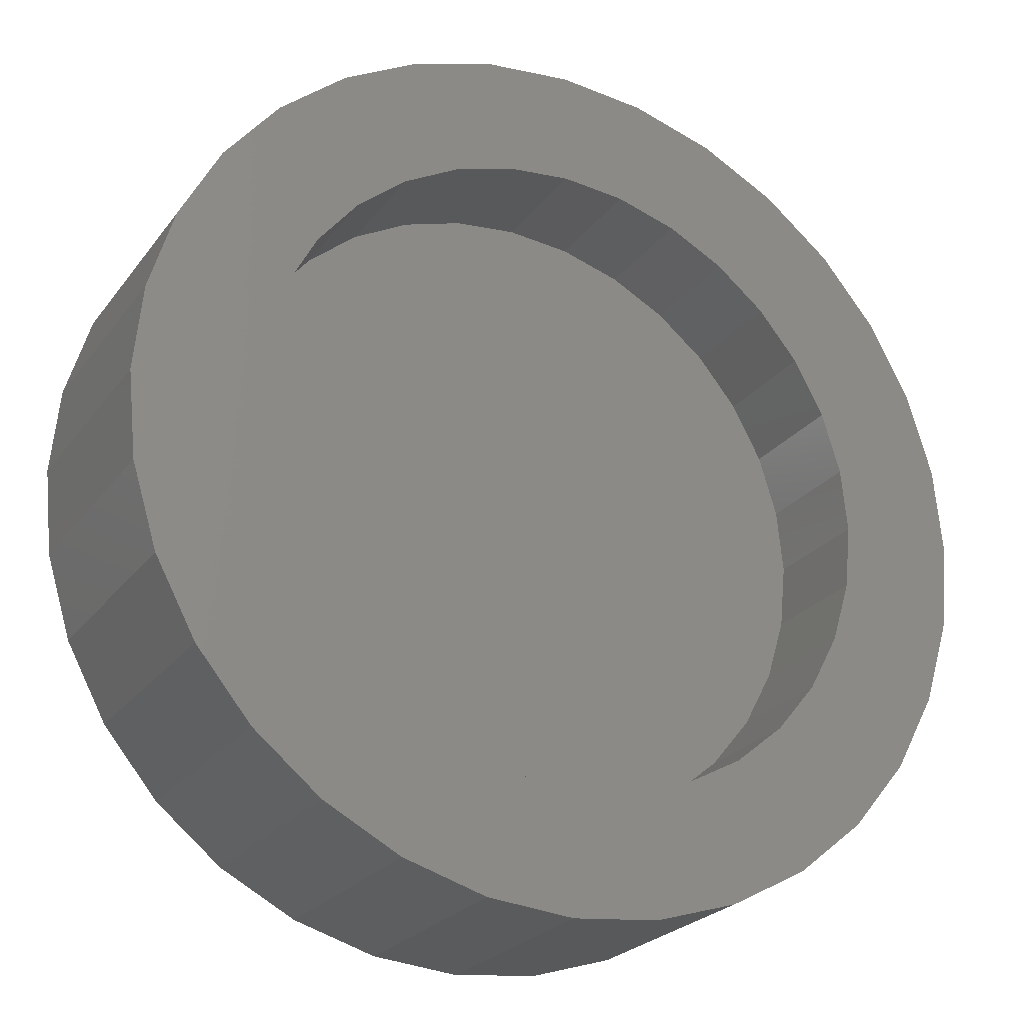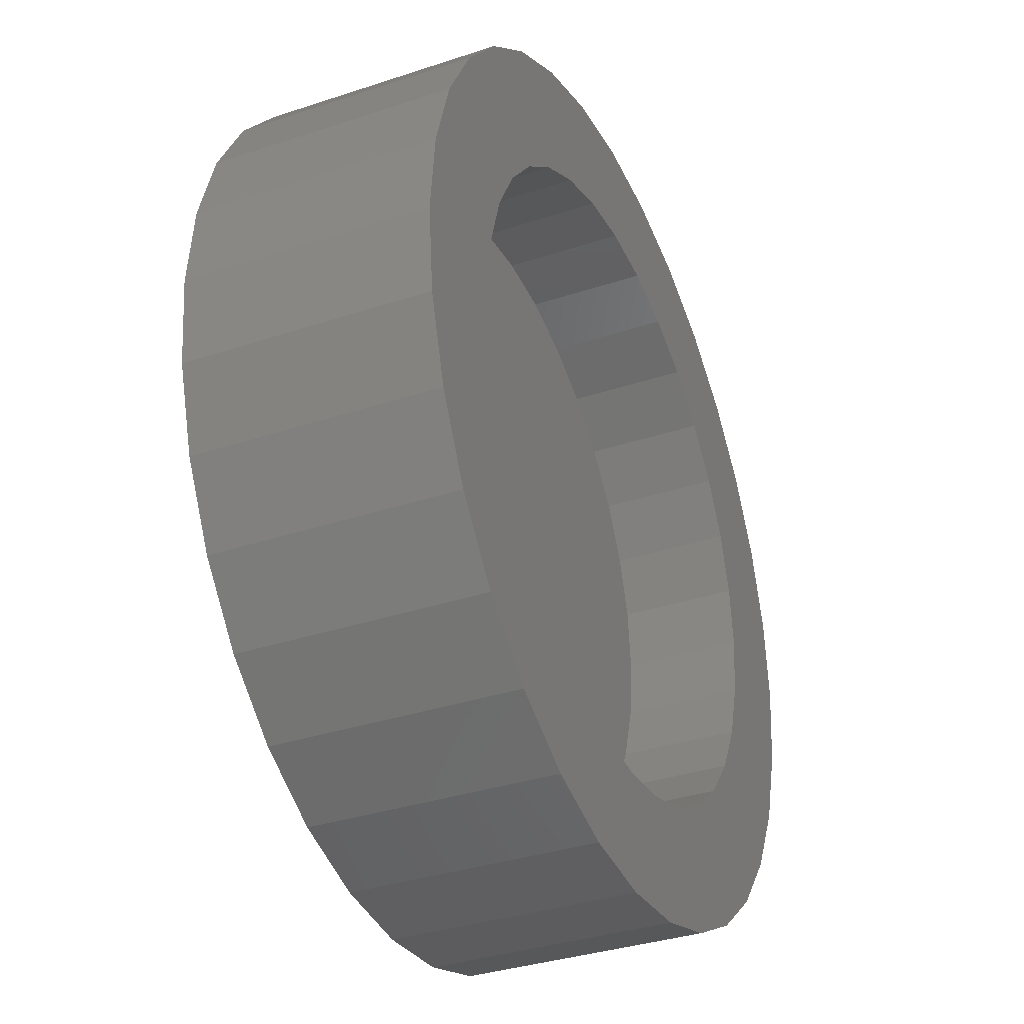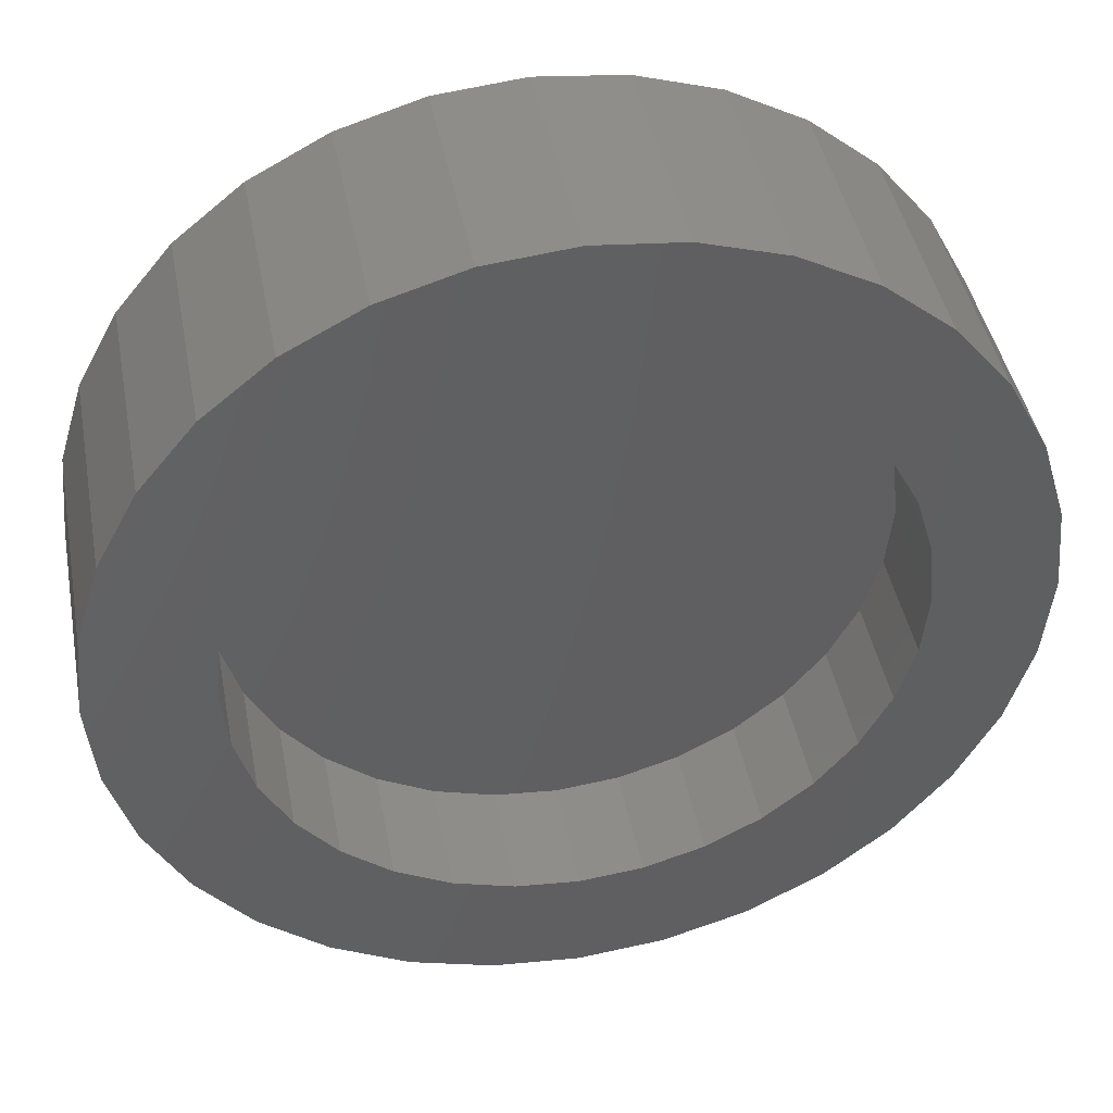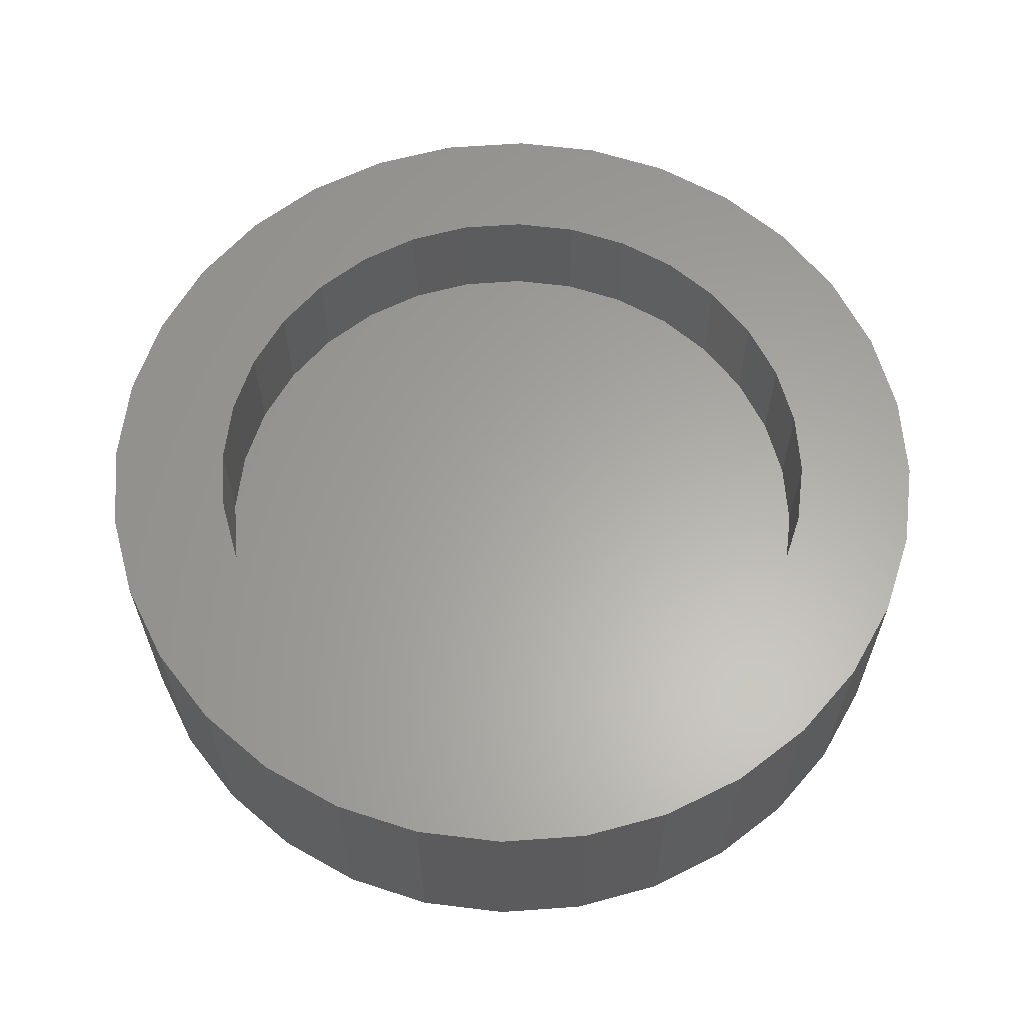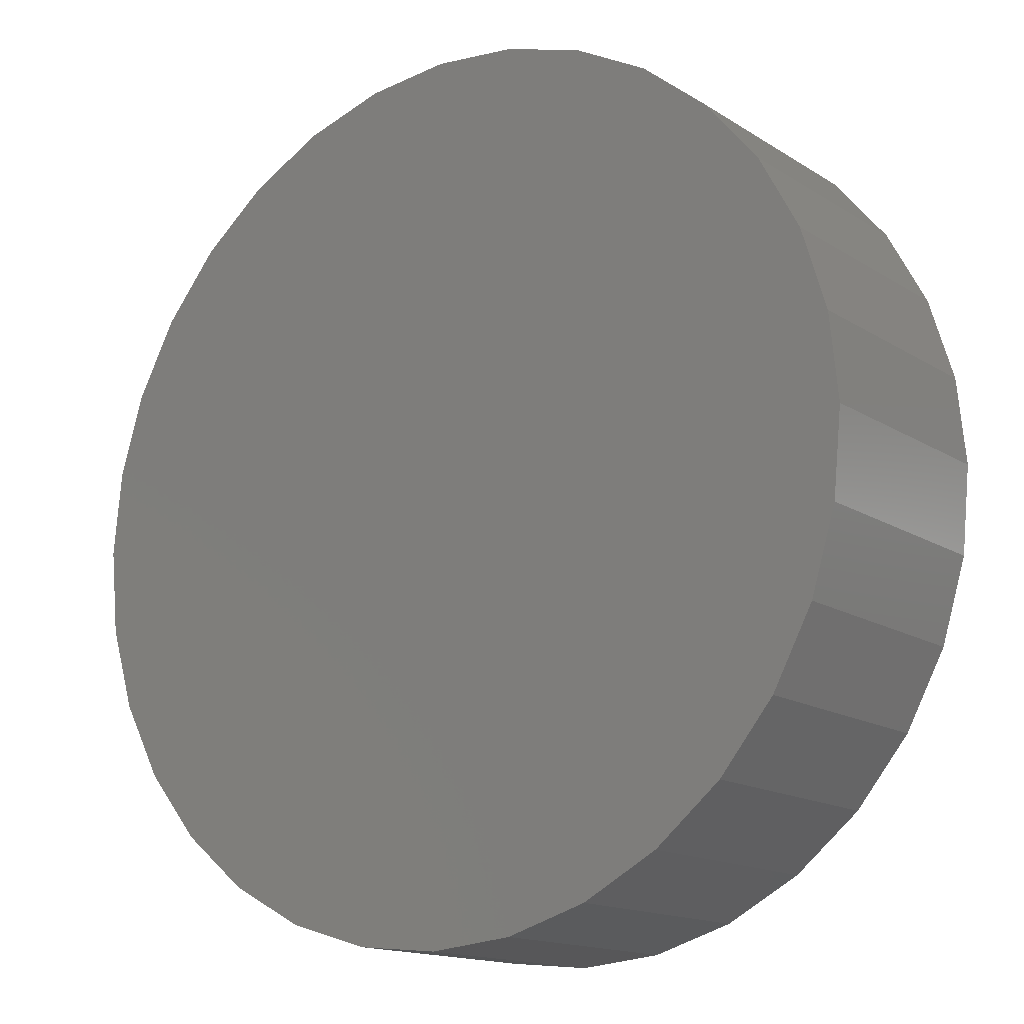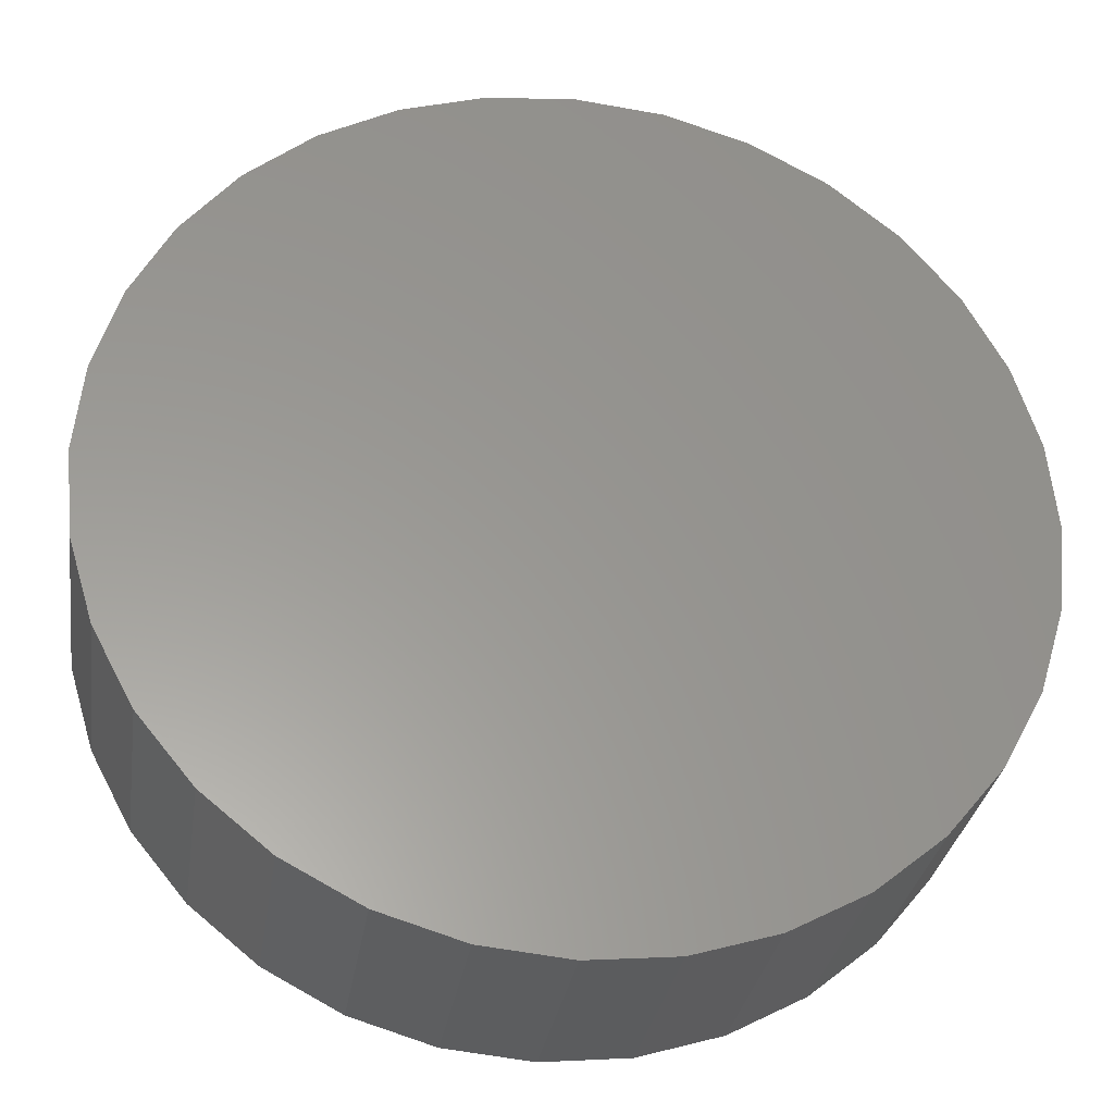
<metadata>
{"format":"stl","ext":"stl","renderer":"f3d","projection":"perspective","resolution":1024,"background":"white","views":[{"elev":-24.1,"azim":-27.4,"up":"+Y"},{"elev":-34.9,"azim":-66.1,"up":"+Y"},{"elev":43.4,"azim":-10.7,"up":"+Y"},{"elev":62.2,"azim":-32.3,"up":"+Z"},{"elev":-15.0,"azim":-143.0,"up":"+Y"},{"elev":-30.4,"azim":171.5,"up":"+Y"}]}
</metadata>
<code>
# stl→obj: 128 verts, 252 faces
v -0.01719 0.6226 0.02344
v -0.04182 0.6196 0.02344
v -0.02358 0.6173 0.02344
v -0.02883 0.6109 0.02344
v -0.04716 0.6096 0.02344
v -0.03273 0.6036 0.02344
v -0.05045 0.5988 0.02344
v -0.03513 0.5957 0.02344
v -0.03273 0.5714 0.02344
v -0.03513 0.5793 0.02344
v -0.05045 0.5762 0.02344
v -0.04716 0.5654 0.02344
v -0.02883 0.5641 0.02344
v -0.04182 0.5554 0.02344
v -0.02358 0.5577 0.02344
v -0.01719 0.5524 0.02344
v -0.03463 0.5466 0.02344
v -0.009894 0.5485 0.02344
v -0.00198 0.5461 0.02344
v -0.02587 0.5394 0.02344
v 0.03837 0.6356 0.02344
v 0.01448 0.6289 0.02344
v 0.04713 0.6284 0.02344
v 0.02239 0.6265 0.02344
v 0.02969 0.6226 0.02344
v 0.05432 0.6196 0.02344
v 0.03608 0.6173 0.02344
v 0.04133 0.6109 0.02344
v 0.05966 0.6096 0.02344
v 0.04523 0.6036 0.02344
v 0.06295 0.5988 0.02344
v 0.04763 0.5957 0.02344
v 0.04844 0.5875 0.02344
v 0.06295 0.5762 0.02344
v 0.04763 0.5793 0.02344
v 0.04523 0.5714 0.02344
v 0.05966 0.5654 0.02344
v 0.04133 0.5641 0.02344
v 0.05432 0.5554 0.02344
v 0.03608 0.5577 0.02344
v 0.02969 0.5524 0.02344
v 0.04713 0.5466 0.02344
v 0.02239 0.5485 0.02344
v 0.01448 0.5461 0.02344
v 0.03837 0.5394 0.02344
v 0.06406 0.5875 0.02344
v -0.05156 0.5875 0.02344
v -0.03594 0.5875 0.02344
v -0.03463 0.6284 0.02344
v -0.009894 0.6265 0.02344
v -0.00198 0.6289 0.02344
v 0.00625 0.6297 0.02344
v -0.02587 0.6356 0.02344
v 0.00625 0.5453 0.02344
v -0.01587 0.5341 0.02344
v -0.005029 0.5308 0.02344
v 0.00625 0.5297 0.02344
v 0.01753 0.5308 0.02344
v 0.02837 0.5341 0.02344
v 0.02837 0.6409 0.02344
v 0.01753 0.6442 0.02344
v 0.00625 0.6453 0.02344
v -0.005029 0.6442 0.02344
v -0.01587 0.6409 0.02344
v 0.00625 0.5453 0.007812
v 0.01448 0.5461 0.007812
v 0.02239 0.5485 0.007812
v 0.02969 0.5524 0.007812
v 0.03608 0.5577 0.007812
v 0.04133 0.5641 0.007812
v 0.04523 0.5714 0.007812
v 0.04763 0.5793 0.007812
v 0.04844 0.5875 0.007812
v -0.00198 0.5461 0.007812
v -0.009894 0.5485 0.007812
v -0.01719 0.5524 0.007812
v -0.02358 0.5577 0.007812
v -0.02883 0.5641 0.007812
v -0.03273 0.5714 0.007812
v -0.03513 0.5793 0.007812
v -0.03594 0.5875 0.007812
v 0.00625 0.6297 0.007812
v -0.00198 0.6289 0.007812
v -0.009894 0.6265 0.007812
v -0.01719 0.6226 0.007812
v -0.02358 0.6173 0.007812
v -0.02883 0.6109 0.007812
v -0.03273 0.6036 0.007812
v -0.03513 0.5957 0.007812
v 0.01448 0.6289 0.007812
v 0.02239 0.6265 0.007812
v 0.02969 0.6226 0.007812
v 0.03608 0.6173 0.007812
v 0.04133 0.6109 0.007812
v 0.04523 0.6036 0.007812
v 0.04763 0.5957 0.007812
v 0.06406 0.5875 -0.007812
v 0.06295 0.5762 -0.007812
v 0.05966 0.5654 -0.007812
v 0.05432 0.5554 -0.007812
v 0.04713 0.5466 -0.007812
v 0.03837 0.5394 -0.007812
v 0.02837 0.5341 -0.007812
v 0.01753 0.5308 -0.007812
v 0.00625 0.5297 -0.007812
v -0.005029 0.5308 -0.007812
v -0.01587 0.5341 -0.007812
v -0.02587 0.5394 -0.007812
v -0.03463 0.5466 -0.007812
v -0.04182 0.5554 -0.007812
v -0.04716 0.5654 -0.007812
v -0.05045 0.5762 -0.007812
v -0.05156 0.5875 -0.007812
v -0.05045 0.5988 -0.007812
v -0.04716 0.6096 -0.007812
v -0.04182 0.6196 -0.007812
v -0.03463 0.6284 -0.007812
v -0.02587 0.6356 -0.007812
v -0.01587 0.6409 -0.007812
v -0.005029 0.6442 -0.007812
v 0.00625 0.6453 -0.007812
v 0.01753 0.6442 -0.007812
v 0.02837 0.6409 -0.007812
v 0.03837 0.6356 -0.007812
v 0.04713 0.6284 -0.007812
v 0.05432 0.6196 -0.007812
v 0.05966 0.6096 -0.007812
v 0.06295 0.5988 -0.007812
f 1 2 3
f 4 3 2
f 2 5 4
f 6 4 5
f 5 7 6
f 6 7 8
f 9 10 11
f 11 12 9
f 9 12 13
f 13 12 14
f 14 15 13
f 16 15 14
f 14 17 16
f 18 16 17
f 18 17 19
f 19 17 20
f 21 22 23
f 23 22 24
f 23 24 25
f 23 25 26
f 25 27 26
f 26 27 28
f 26 28 29
f 29 28 30
f 29 30 31
f 30 32 31
f 33 31 32
f 34 35 36
f 34 36 37
f 36 38 37
f 39 37 38
f 39 38 40
f 39 40 41
f 39 41 42
f 42 41 43
f 42 43 44
f 45 42 44
f 46 31 33
f 46 33 35
f 46 35 34
f 47 11 10
f 47 10 48
f 47 48 8
f 47 8 7
f 49 2 1
f 49 1 50
f 49 50 51
f 49 51 52
f 49 52 53
f 54 19 20
f 54 20 55
f 54 55 56
f 54 56 57
f 54 57 58
f 54 58 59
f 54 59 45
f 54 45 44
f 52 22 21
f 52 21 60
f 52 60 61
f 52 61 62
f 52 62 63
f 52 63 64
f 52 64 53
f 65 44 66
f 66 44 43
f 66 43 67
f 67 43 41
f 67 41 68
f 68 41 40
f 68 40 69
f 69 40 38
f 69 38 70
f 70 38 36
f 70 36 71
f 71 36 35
f 71 35 72
f 72 35 33
f 72 33 73
f 44 65 54
f 54 65 74
f 54 74 19
f 19 74 75
f 19 75 18
f 18 75 76
f 18 76 16
f 16 76 77
f 16 77 15
f 15 77 78
f 15 78 13
f 13 78 79
f 13 79 9
f 9 79 80
f 9 80 10
f 10 80 81
f 10 81 48
f 82 51 83
f 83 51 50
f 83 50 84
f 84 50 1
f 84 1 85
f 85 1 3
f 85 3 86
f 86 3 4
f 86 4 87
f 87 4 6
f 87 6 88
f 88 6 8
f 88 8 89
f 89 8 48
f 89 48 81
f 51 82 52
f 52 82 90
f 52 90 22
f 22 90 91
f 22 91 24
f 24 91 92
f 24 92 25
f 25 92 93
f 25 93 27
f 27 93 94
f 27 94 28
f 28 94 95
f 28 95 30
f 30 95 96
f 30 96 32
f 32 96 73
f 32 73 33
f 97 46 98
f 98 46 34
f 98 34 99
f 99 34 37
f 99 37 100
f 100 37 39
f 100 39 101
f 101 39 42
f 101 42 102
f 102 42 45
f 102 45 103
f 103 45 59
f 103 59 104
f 104 59 58
f 104 58 105
f 105 58 57
f 105 57 106
f 106 57 56
f 106 56 107
f 107 56 55
f 107 55 108
f 108 55 20
f 108 20 109
f 109 20 17
f 109 17 110
f 110 17 14
f 110 14 111
f 111 14 12
f 111 12 112
f 112 12 11
f 112 11 113
f 113 11 47
f 113 47 114
f 114 47 7
f 114 7 115
f 115 7 5
f 115 5 116
f 116 5 2
f 116 2 117
f 117 2 49
f 117 49 118
f 118 49 53
f 118 53 119
f 119 53 64
f 119 64 120
f 120 64 63
f 120 63 121
f 121 63 62
f 121 62 122
f 122 62 61
f 122 61 123
f 123 61 60
f 123 60 124
f 124 60 21
f 124 21 125
f 125 21 23
f 125 23 126
f 126 23 26
f 126 26 127
f 127 26 29
f 127 29 128
f 128 29 31
f 128 31 97
f 97 31 46
f 121 122 120
f 119 120 122
f 123 119 122
f 118 119 123
f 124 118 123
f 117 118 124
f 125 117 124
f 116 117 125
f 126 116 125
f 115 116 126
f 127 115 126
f 100 110 99
f 109 110 100
f 101 109 100
f 108 109 101
f 102 108 101
f 107 108 102
f 103 107 102
f 106 107 103
f 104 106 103
f 105 106 104
f 110 111 99
f 99 111 112
f 99 112 98
f 98 112 113
f 98 113 97
f 97 113 114
f 97 114 128
f 128 114 115
f 128 115 127
f 82 83 84
f 90 82 84
f 90 84 91
f 91 84 85
f 91 85 92
f 92 85 86
f 92 86 93
f 93 86 87
f 93 87 94
f 94 87 88
f 94 88 95
f 95 88 89
f 95 89 96
f 72 79 71
f 71 79 78
f 71 78 70
f 70 78 77
f 70 77 69
f 69 77 76
f 69 76 68
f 68 76 75
f 68 75 67
f 67 75 74
f 67 74 65
f 67 65 66
f 96 89 73
f 73 89 81
f 73 81 72
f 72 81 80
f 72 80 79

</code>
